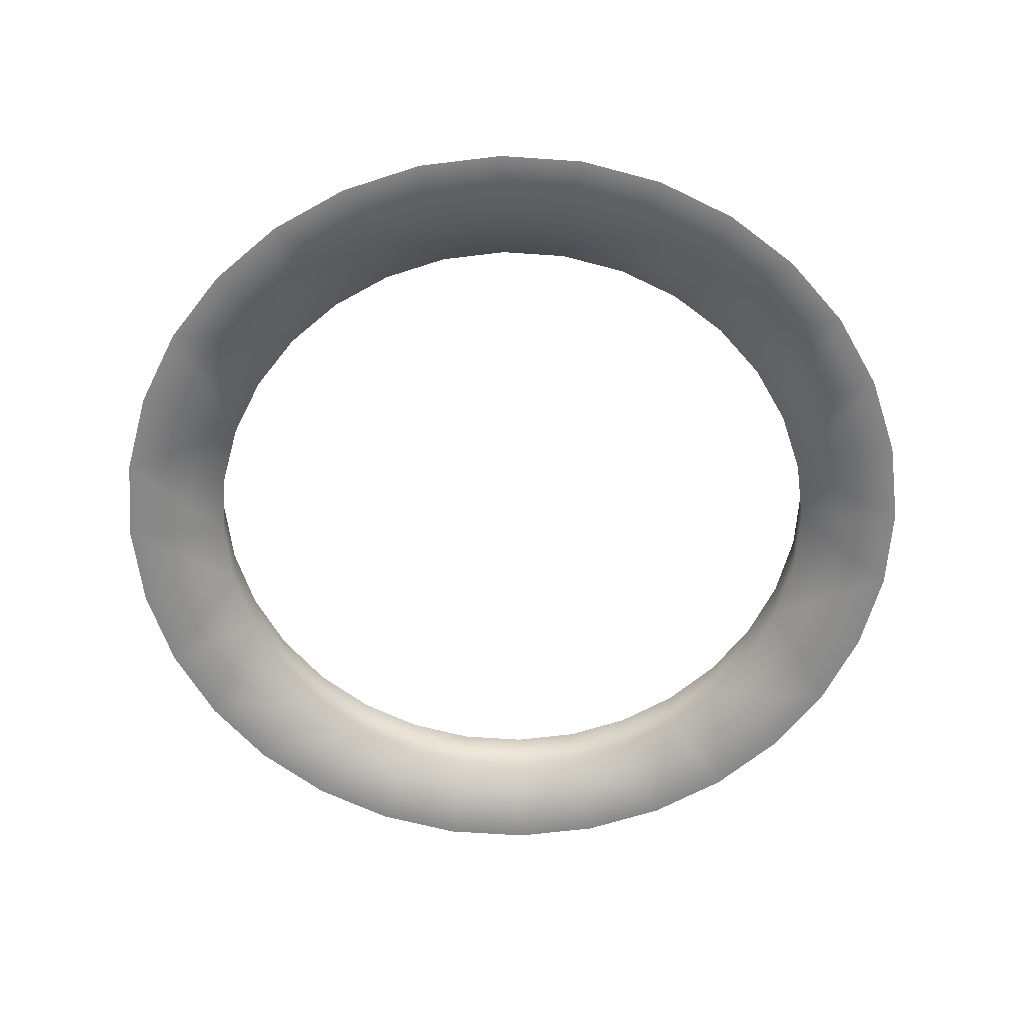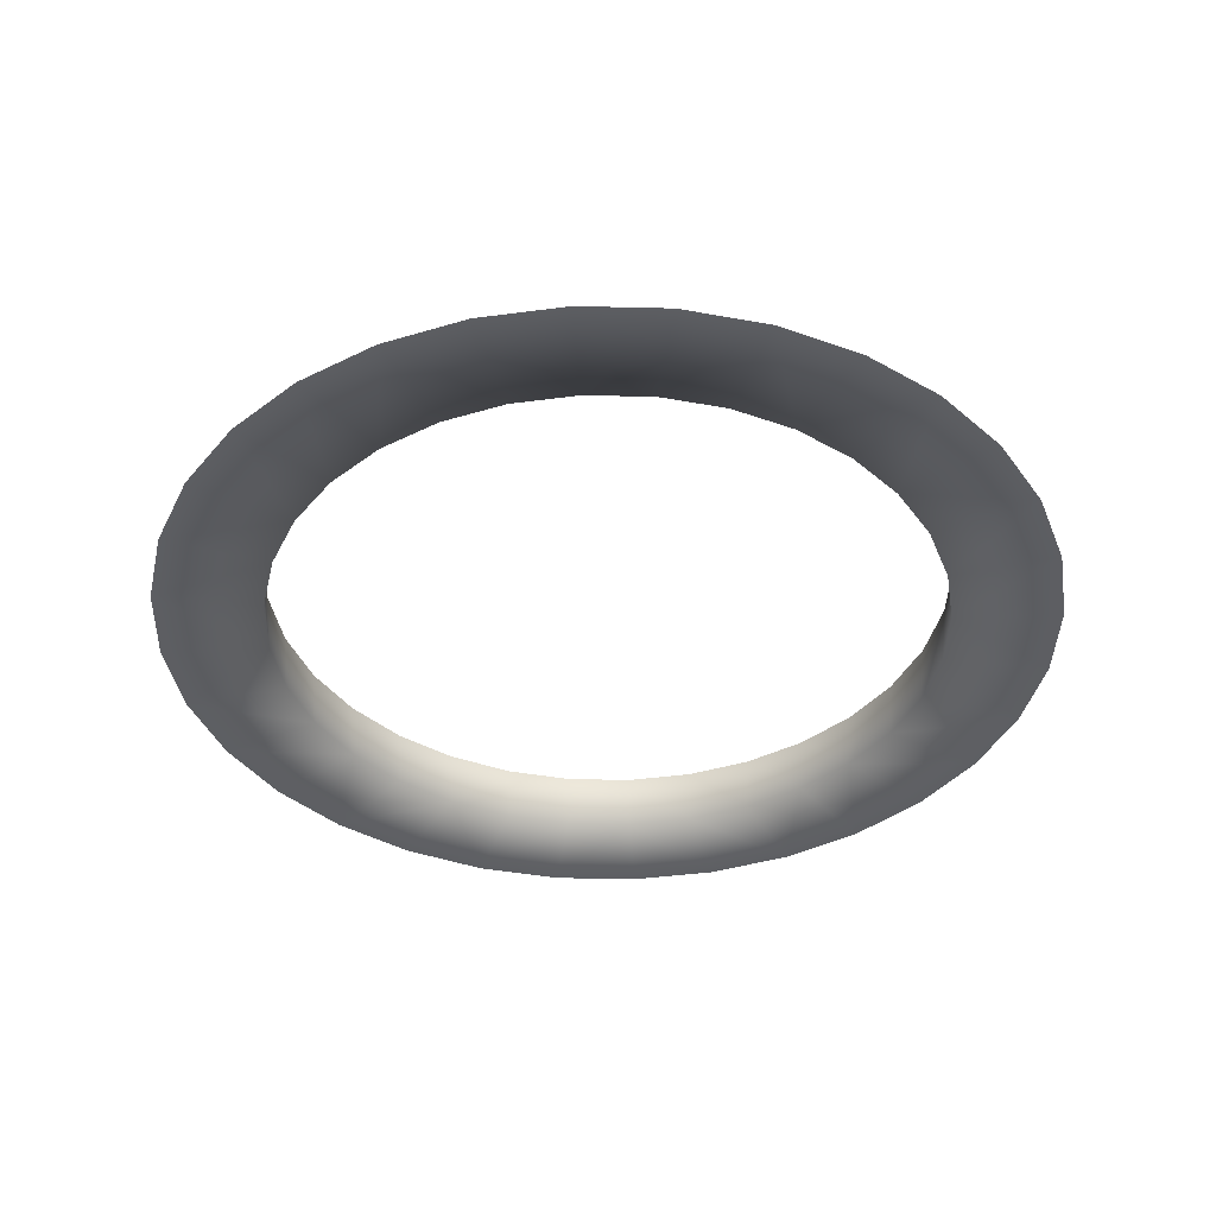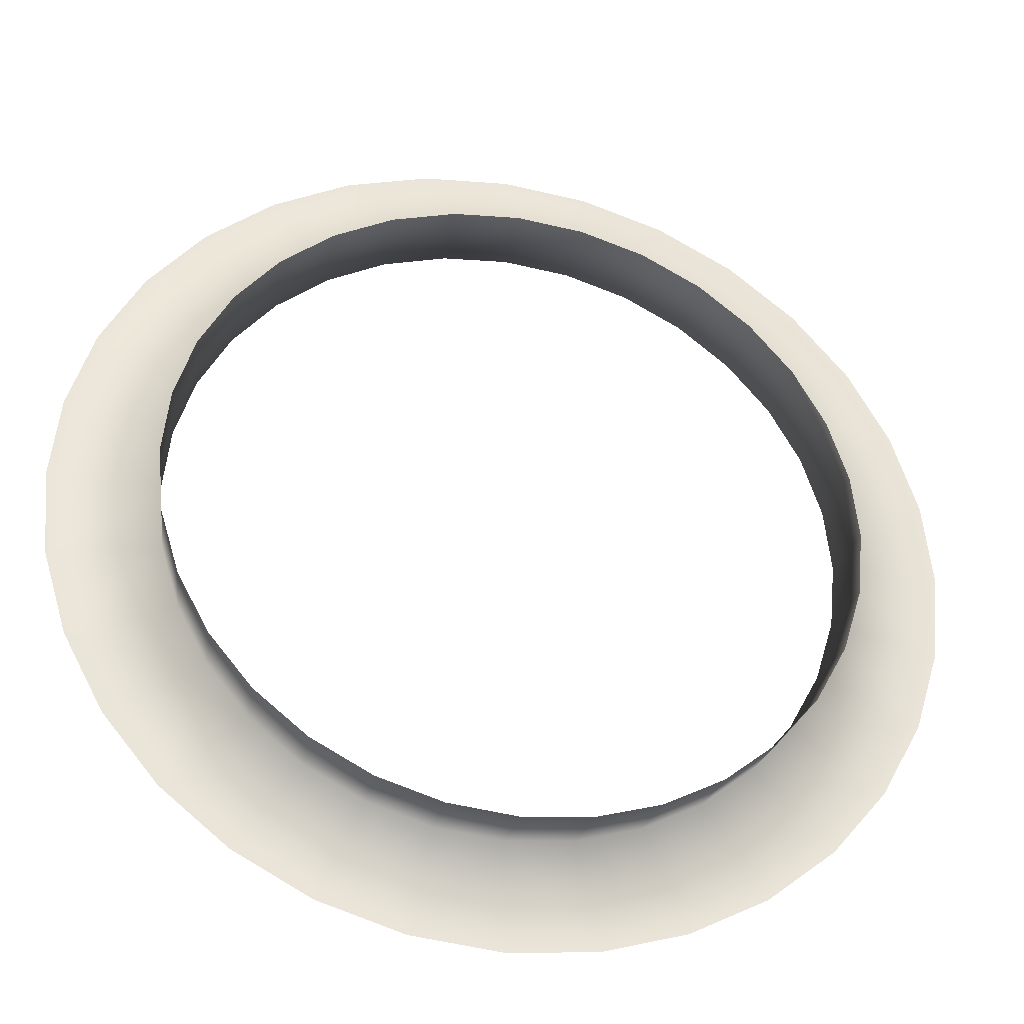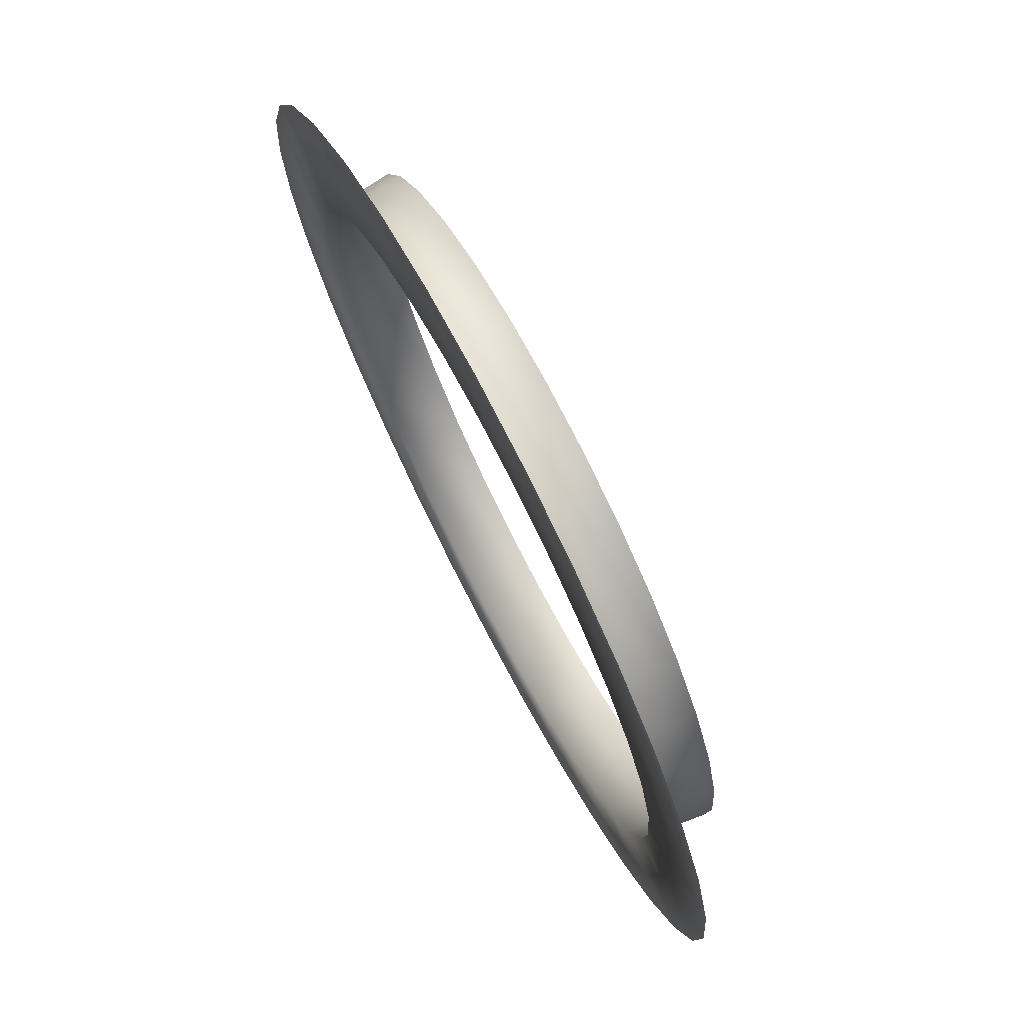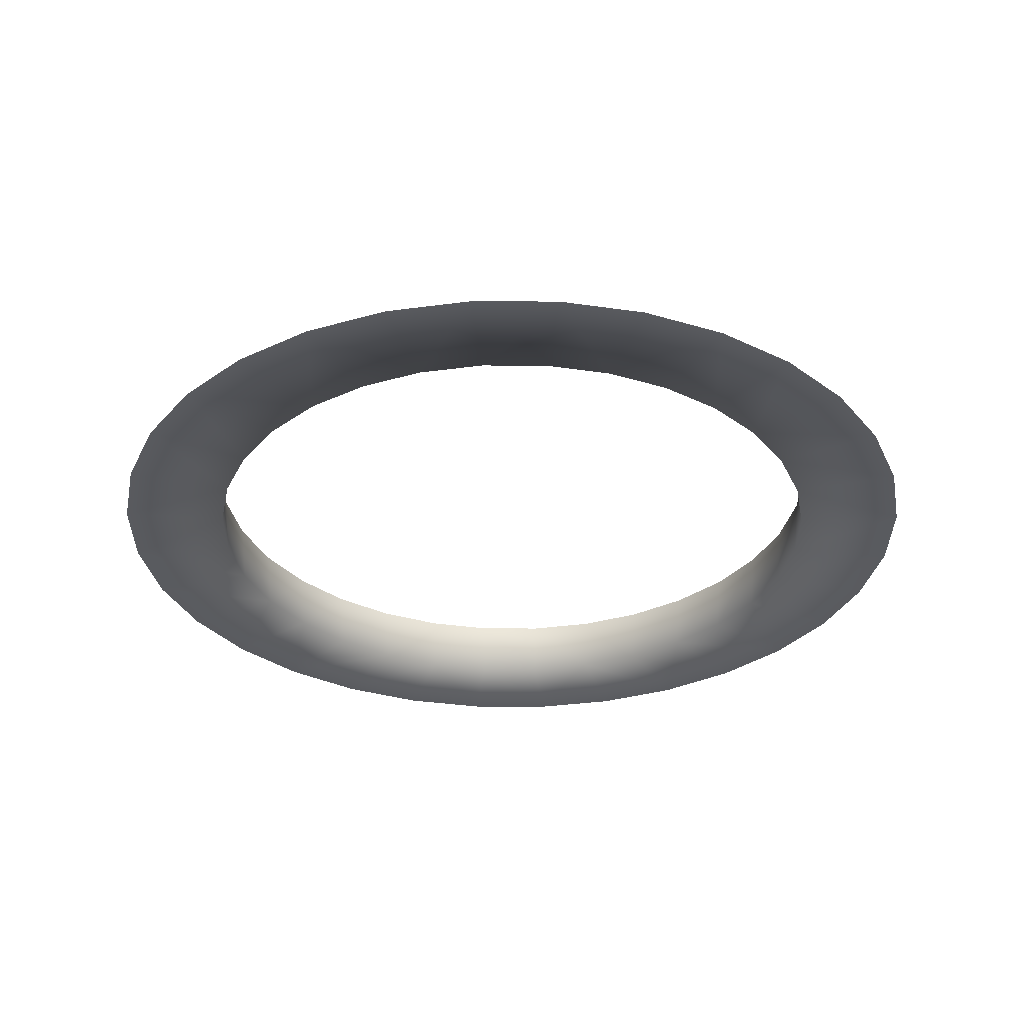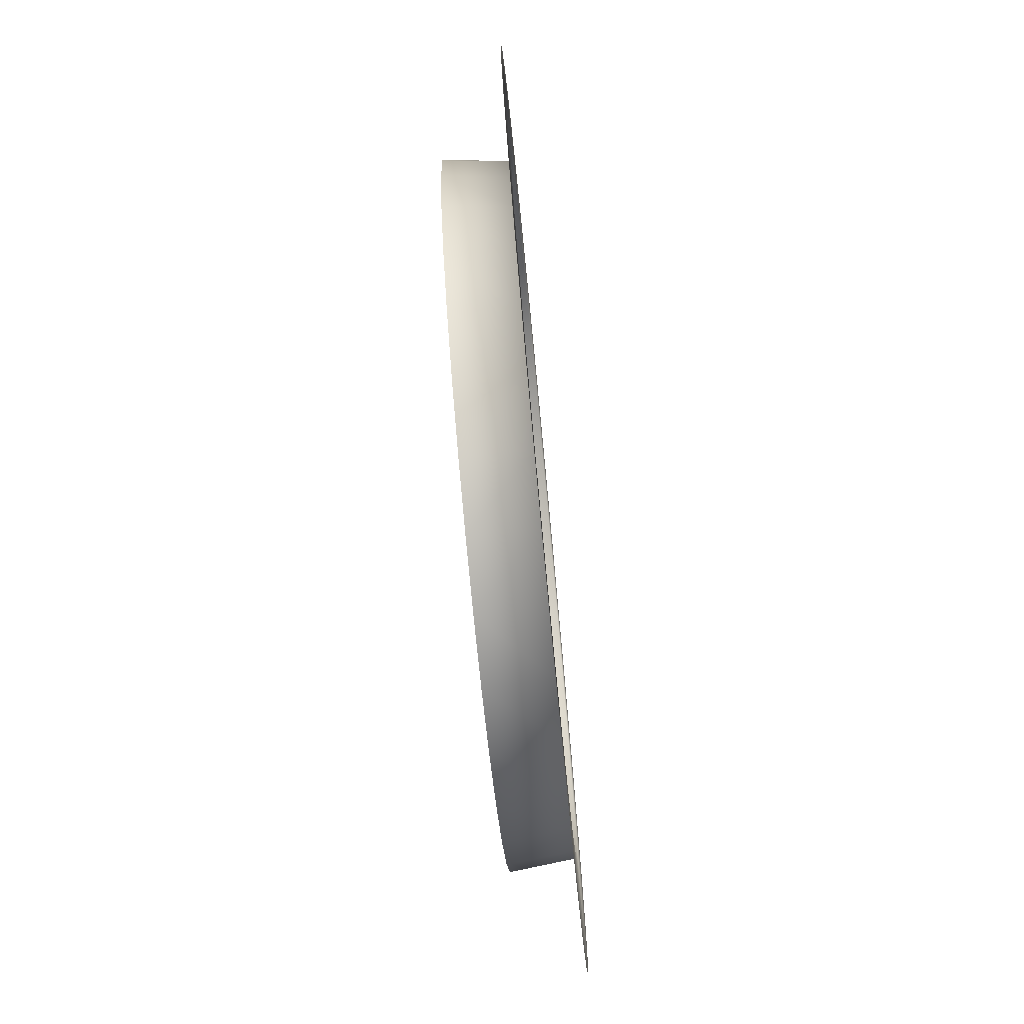
<metadata>
{"format":"obj","ext":"obj","renderer":"f3d","projection":"perspective","resolution":1024,"background":"white","views":[{"elev":-62.2,"azim":-167.2,"up":"+Z"},{"elev":-39.0,"azim":93.9,"up":"+Z"},{"elev":-33.6,"azim":-12.4,"up":"+Y"},{"elev":74.0,"azim":-117.5,"up":"+Y"},{"elev":-32.1,"azim":-17.3,"up":"+Z"},{"elev":-75.9,"azim":95.5,"up":"+Y"}]}
</metadata>
<code>
g mesh_whirl_cylinder
v 0.04311 -0.2167 3.338e-06
v 3.397e-06 -0.221 3.338e-06
v 3.397e-06 -0.167 0.0003743
v 0.03258 -0.1638 0.0003743
v 3.397e-06 -0.1706 0.03215
v 0.03329 -0.1674 0.03215
v 0.0639 -0.1543 0.0003743
v 0.08457 -0.2042 3.338e-06
v 0.0653 -0.1577 0.03215
v 0.09277 -0.1388 0.0003743
v 0.1228 -0.1837 3.338e-06
v 0.0948 -0.1419 0.03215
v 0.1563 -0.1563 3.338e-06
v 0.1181 -0.1181 0.0003743
v 0.1207 -0.1207 0.03215
v 0.1837 -0.1228 3.338e-06
v 0.1419 -0.0948 0.03215
v 0.1388 -0.09277 0.0003743
v 0.1577 -0.0653 0.03215
v 0.2042 -0.08457 3.338e-06
v 0.1543 -0.0639 0.0003743
v 0.1674 -0.03329 0.03215
v 0.1638 -0.03258 0.0003743
v 0.2167 -0.04311 3.338e-06
v 0.1706 3.338e-06 0.03215
v 0.167 3.338e-06 0.0003743
v 0.221 3.338e-06 3.338e-06
v 0.2167 0.04311 3.338e-06
v 0.1638 0.03258 0.0003743
v 0.1674 0.03329 0.03215
v 0.2042 0.08457 3.338e-06
v 0.1543 0.0639 0.0003743
v 0.1577 0.0653 0.03215
v 0.1388 0.09277 0.0003743
v 0.1837 0.1228 3.338e-06
v 0.1419 0.0948 0.03215
v 0.1563 0.1563 3.338e-06
v 0.1181 0.1181 0.0003743
v 0.1207 0.1207 0.03215
v 0.0948 0.1419 0.03215
v 0.09277 0.1388 0.0003743
v 0.1228 0.1837 3.338e-06
v 0.0653 0.1577 0.03215
v 0.08457 0.2042 3.338e-06
v 0.0639 0.1543 0.0003743
v 0.03329 0.1674 0.03215
v 0.03258 0.1638 0.0003743
v 0.04311 0.2167 3.338e-06
v -3.338e-06 0.1706 0.03215
v -3.338e-06 0.167 0.0003743
v -3.338e-06 0.221 3.338e-06
v -0.04311 0.2167 3.338e-06
v -0.03258 0.1638 0.0003743
v -0.03329 0.1674 0.03215
v -0.08457 0.2042 3.338e-06
v -0.0639 0.1543 0.0003743
v -0.0653 0.1577 0.03215
v -0.09277 0.1388 0.0003743
v -0.1228 0.1837 3.338e-06
v -0.1181 0.1181 0.0003743
v -0.0948 0.1419 0.03215
v -0.1563 0.1563 3.338e-06
v -0.1207 0.1207 0.03215
v -0.1837 0.1228 3.338e-06
v -0.1419 0.0948 0.03215
v -0.1388 0.09277 0.0003743
v -0.1577 0.0653 0.03215
v -0.2042 0.08457 3.338e-06
v -0.1543 0.0639 0.0003743
v -0.1674 0.03329 0.03215
v -0.1638 0.03258 0.0003743
v -0.2167 0.04311 3.338e-06
v -0.1706 -3.397e-06 0.03215
v -0.167 3.338e-06 0.0003743
v -0.221 -3.397e-06 3.338e-06
v -0.2167 -0.04311 3.338e-06
v -0.1638 -0.03258 0.0003743
v -0.1674 -0.03329 0.03215
v -0.2042 -0.08457 3.338e-06
v -0.1543 -0.0639 0.0003743
v -0.1577 -0.0653 0.03215
v -0.1388 -0.09277 0.0003743
v -0.1837 -0.1228 3.338e-06
v -0.1419 -0.0948 0.03215
v -0.1563 -0.1563 3.338e-06
v -0.1181 -0.1181 0.0003743
v -0.1207 -0.1207 0.03215
v -0.0948 -0.1419 0.03215
v -0.09277 -0.1388 0.0003743
v -0.1228 -0.1837 3.338e-06
v -0.0653 -0.1577 0.03215
v -0.08457 -0.2042 3.338e-06
v -0.0639 -0.1543 0.0003743
v -0.03329 -0.1674 0.03215
v -0.04311 -0.2167 3.338e-06
v -0.03258 -0.1638 0.0003743
v 3.397e-06 -0.1706 0.03215
v 3.397e-06 -0.167 0.0003743
v 3.397e-06 -0.221 3.338e-06
g mesh_whirl_cylinder_0
f 3 2 1
f 1 4 3
f 5 3 4
f 4 6 5
f 7 4 1
f 6 4 7
f 1 8 7
f 7 9 6
f 10 7 8
f 9 7 10
f 8 11 10
f 10 12 9
f 10 11 13
f 12 10 14
f 13 14 10
f 14 15 12
f 14 13 16
f 14 17 15
f 16 18 14
f 14 18 17
f 18 19 17
f 18 16 20
f 18 21 19
f 20 21 18
f 21 22 19
f 21 20 23
f 21 23 22
f 23 20 24
f 23 25 22
f 23 24 26
f 23 26 25
f 26 24 27
f 26 27 28
f 25 26 29
f 28 29 26
f 29 30 25
f 29 28 31
f 30 29 32
f 31 32 29
f 32 33 30
f 31 34 32
f 33 32 34
f 31 35 34
f 34 36 33
f 34 35 37
f 36 34 38
f 37 38 34
f 38 39 36
f 38 40 39
f 41 38 37
f 38 41 40
f 37 42 41
f 41 43 40
f 41 42 44
f 41 45 43
f 44 45 41
f 45 46 43
f 47 45 44
f 45 47 46
f 44 48 47
f 47 49 46
f 50 47 48
f 47 50 49
f 51 50 48
f 50 51 52
f 49 50 53
f 52 53 50
f 53 54 49
f 53 52 55
f 54 53 56
f 55 56 53
f 56 57 54
f 56 55 58
f 57 56 58
f 58 55 59
f 59 60 58
f 58 61 57
f 61 58 60
f 59 62 60
f 60 63 61
f 60 62 64
f 60 65 63
f 64 66 60
f 60 66 65
f 66 67 65
f 66 64 68
f 66 69 67
f 68 69 66
f 69 70 67
f 71 69 68
f 69 71 70
f 68 72 71
f 73 70 71
f 74 71 72
f 71 74 73
f 72 75 74
f 74 75 76
f 73 74 77
f 76 77 74
f 77 78 73
f 77 76 79
f 78 77 80
f 79 80 77
f 80 81 78
f 82 80 79
f 81 80 82
f 83 82 79
f 82 84 81
f 82 83 85
f 84 82 86
f 85 86 82
f 86 87 84
f 86 88 87
f 86 85 89
f 86 89 88
f 89 85 90
f 89 91 88
f 89 90 92
f 89 93 91
f 92 93 89
f 93 94 91
f 93 92 95
f 93 96 94
f 95 96 93
f 96 97 94
f 96 98 97
f 95 98 96
f 95 99 98

</code>
